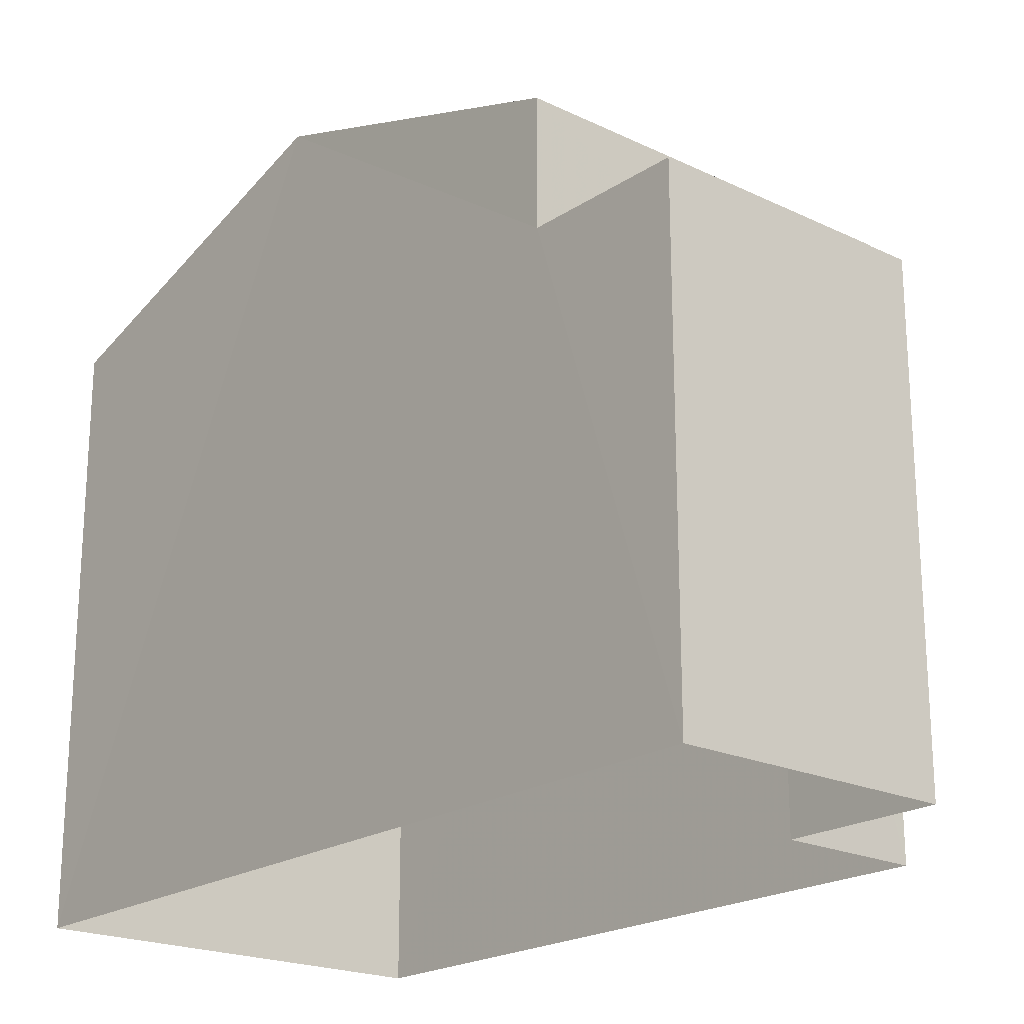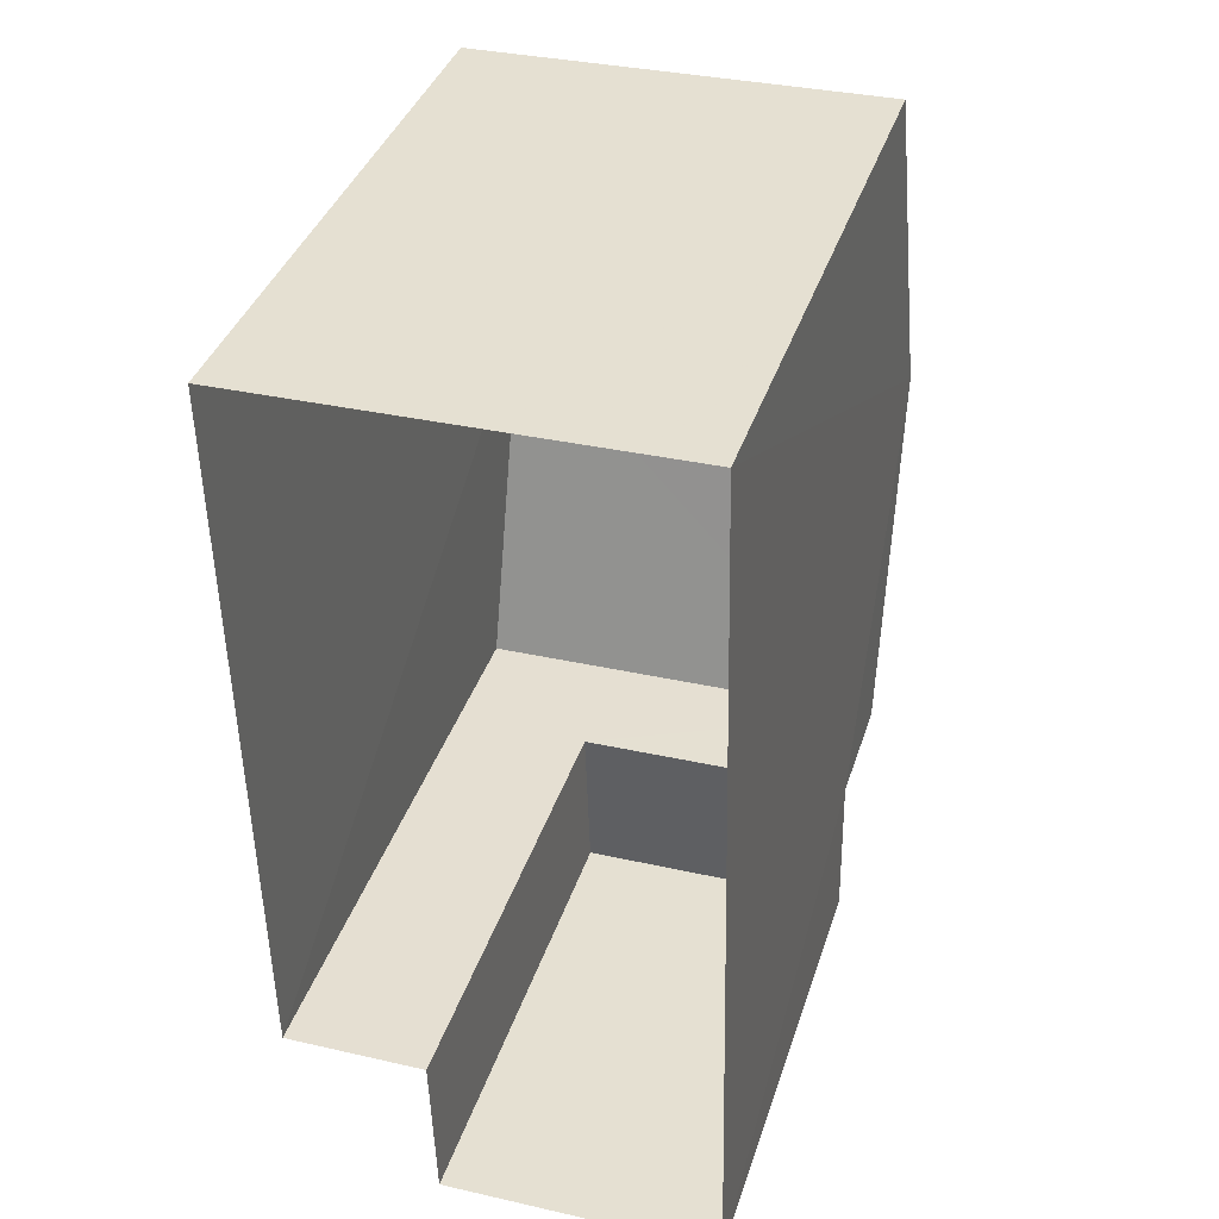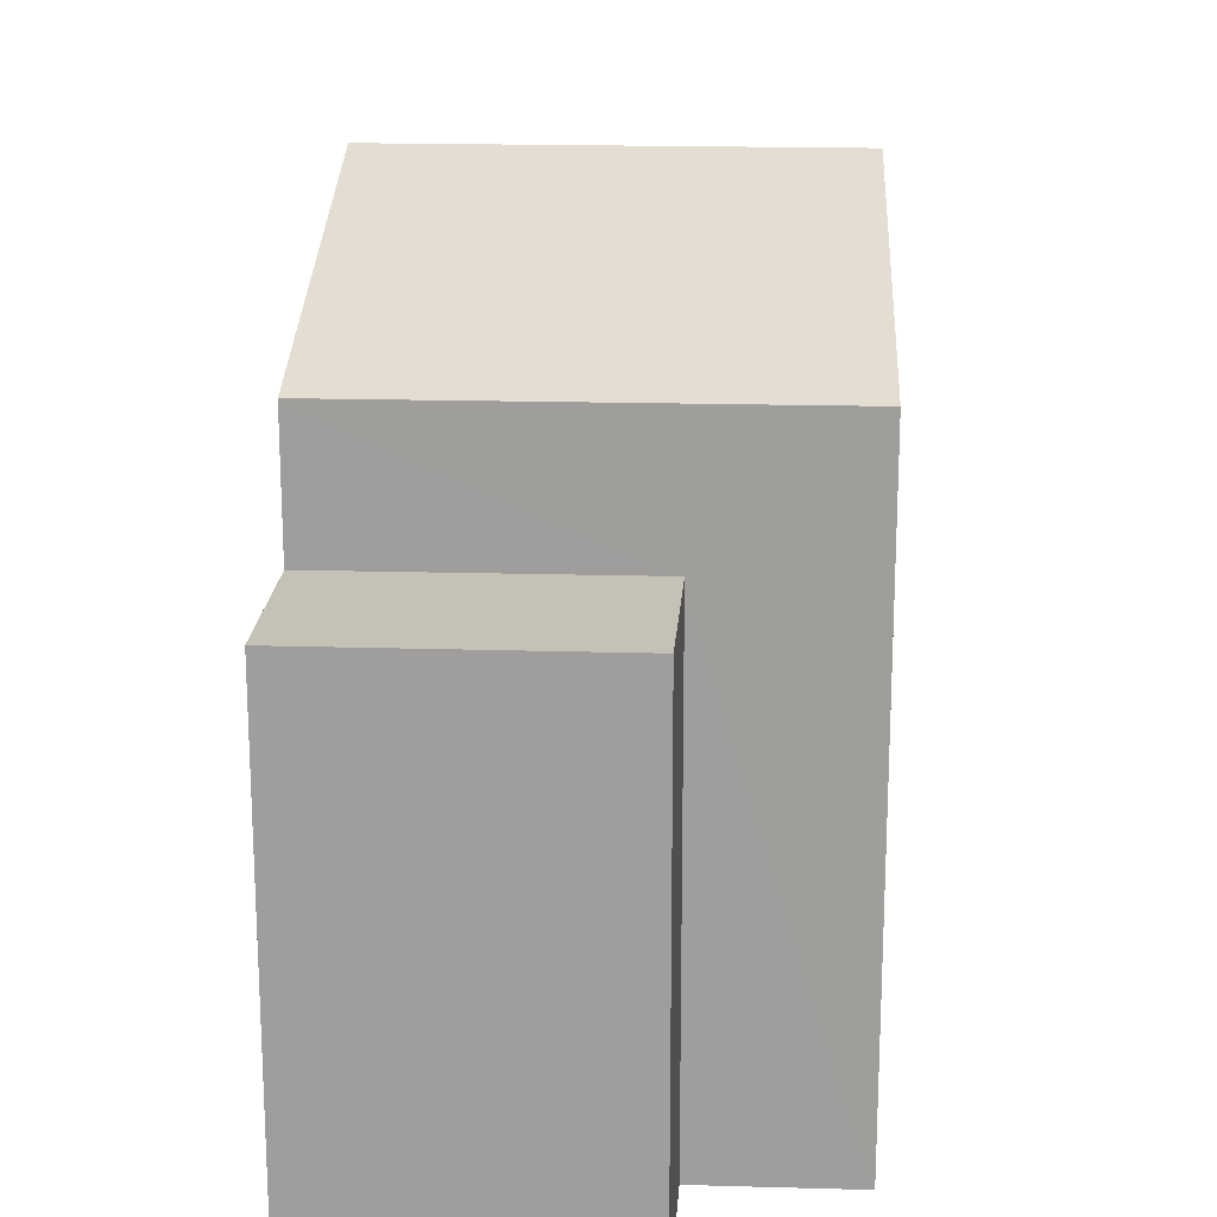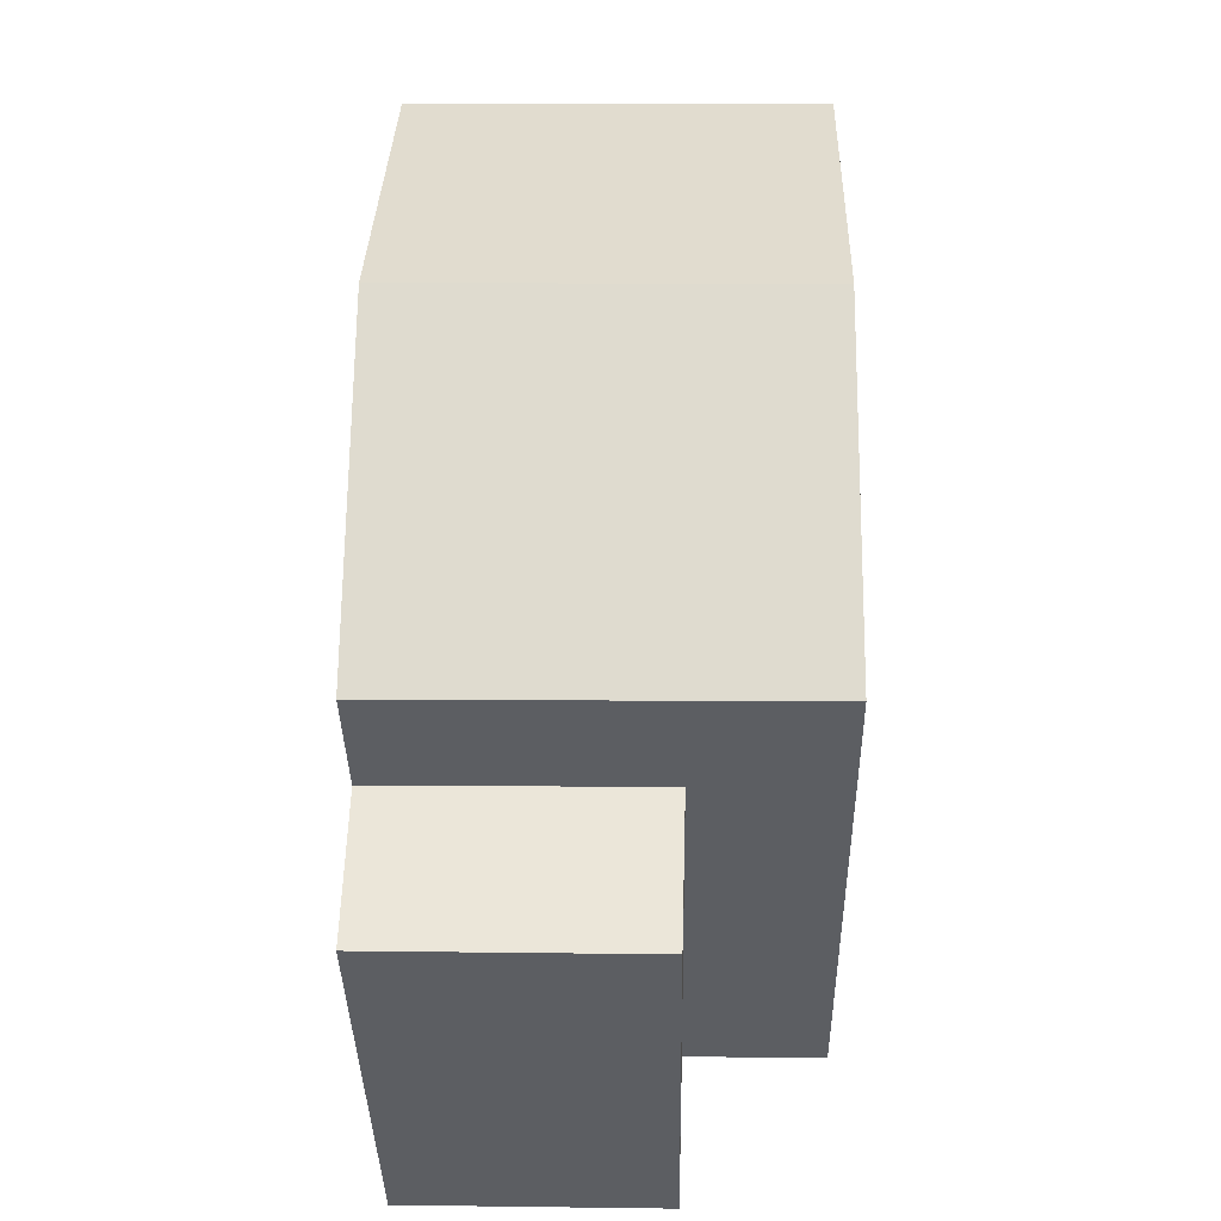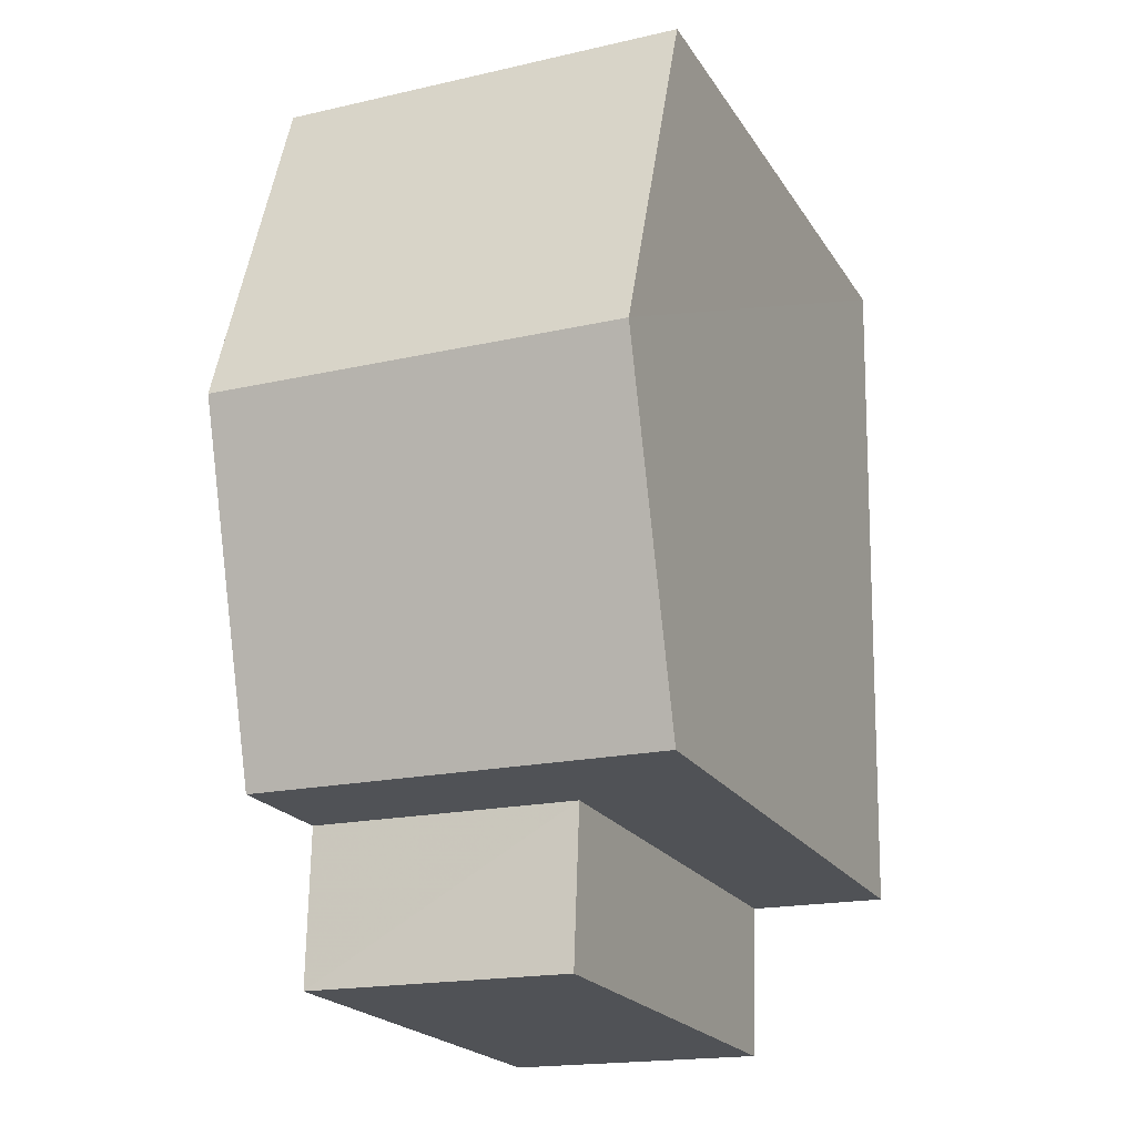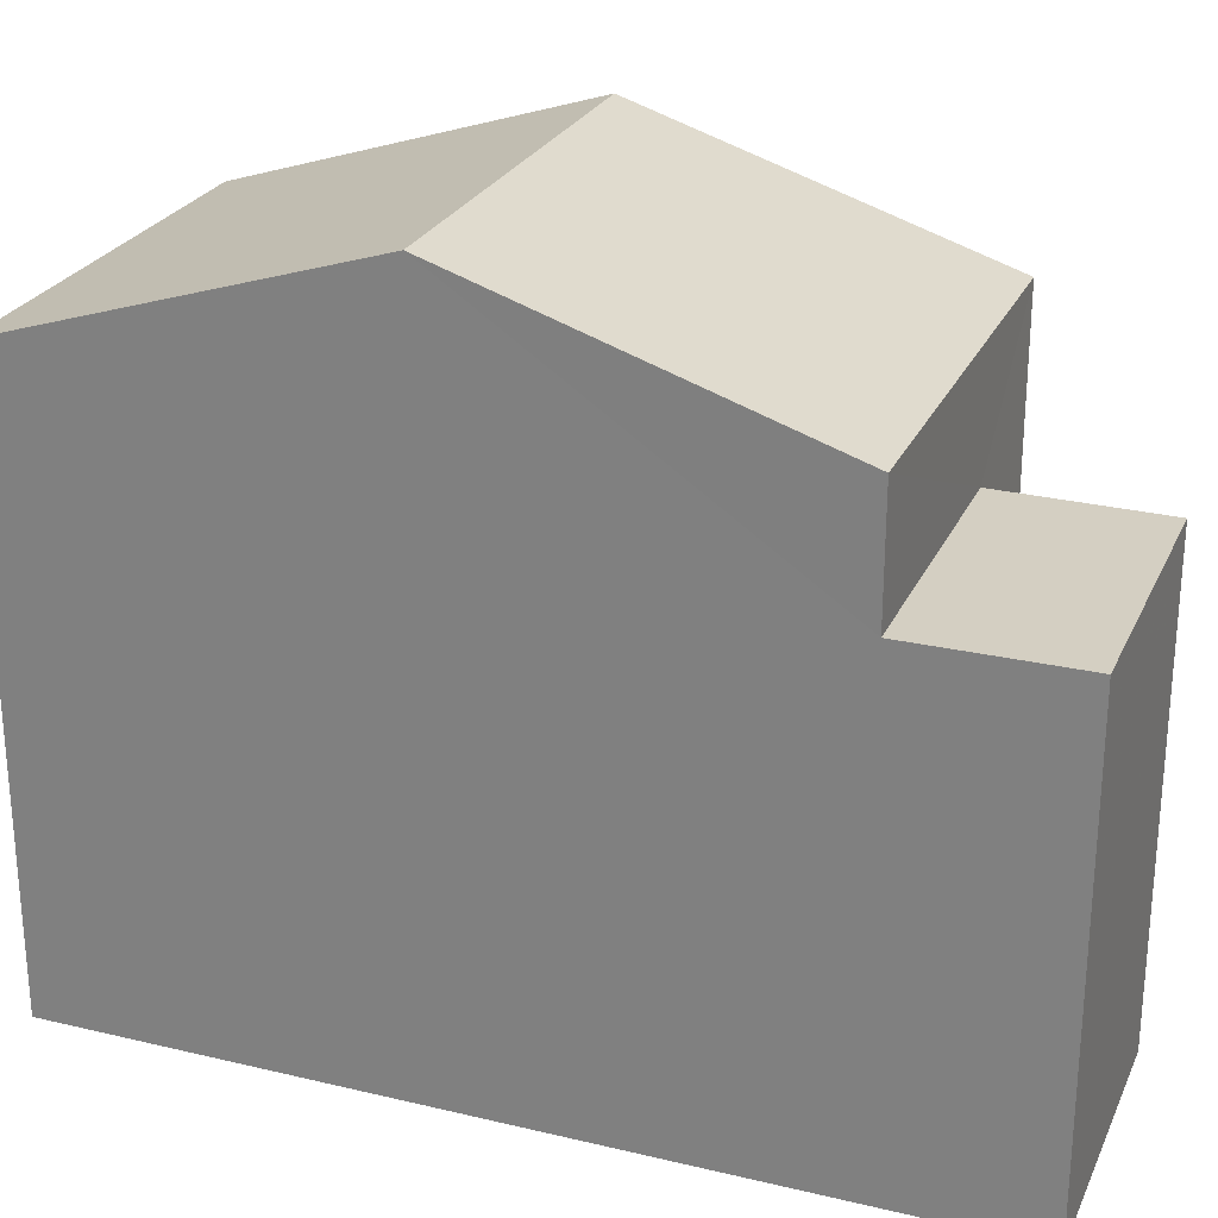
<metadata>
{"format":"obj","ext":"obj","renderer":"f3d","projection":"perspective","resolution":1024,"background":"white","views":[{"elev":-20.8,"azim":-41.5,"up":"+Z"},{"elev":38.1,"azim":-163.0,"up":"+Y"},{"elev":18.7,"azim":2.0,"up":"+Z"},{"elev":-37.9,"azim":0.9,"up":"+Y"},{"elev":-21.3,"azim":23.7,"up":"+Y"},{"elev":25.6,"azim":-70.5,"up":"+Z"}]}
</metadata>
<code>
v -3.726e+05 -1.045e+05 27.92
v -3.726e+05 -1.045e+05 27.92
v -3.726e+05 -1.045e+05 27.92
v -3.726e+05 -1.045e+05 27.92
v -3.726e+05 -1.045e+05 27.92
v -3.726e+05 -1.045e+05 27.92
v -3.726e+05 -1.045e+05 34.97
v -3.726e+05 -1.045e+05 34.97
v -3.726e+05 -1.045e+05 36.31
v -3.726e+05 -1.045e+05 36.31
v -3.726e+05 -1.045e+05 33.52
v -3.726e+05 -1.045e+05 33.52
v -3.726e+05 -1.045e+05 33.52
v -3.726e+05 -1.045e+05 33.52
v -3.726e+05 -1.045e+05 34.97
v -3.726e+05 -1.045e+05 34.97
f 1 2 3
f 3 2 4
f 4 2 5
f 2 6 5
f 7 8 9
f 10 7 9
f 11 12 13
f 11 14 12
f 15 16 10
f 9 15 10
f 16 4 10
f 7 10 14
f 14 4 5
f 14 5 12
f 10 4 14
f 8 1 9
f 1 3 9
f 3 15 9
f 16 3 4
f 16 15 3
f 2 1 11
f 1 8 11
f 11 7 14
f 11 8 7
f 11 13 6
f 2 11 6
f 13 5 6
f 13 12 5

</code>
